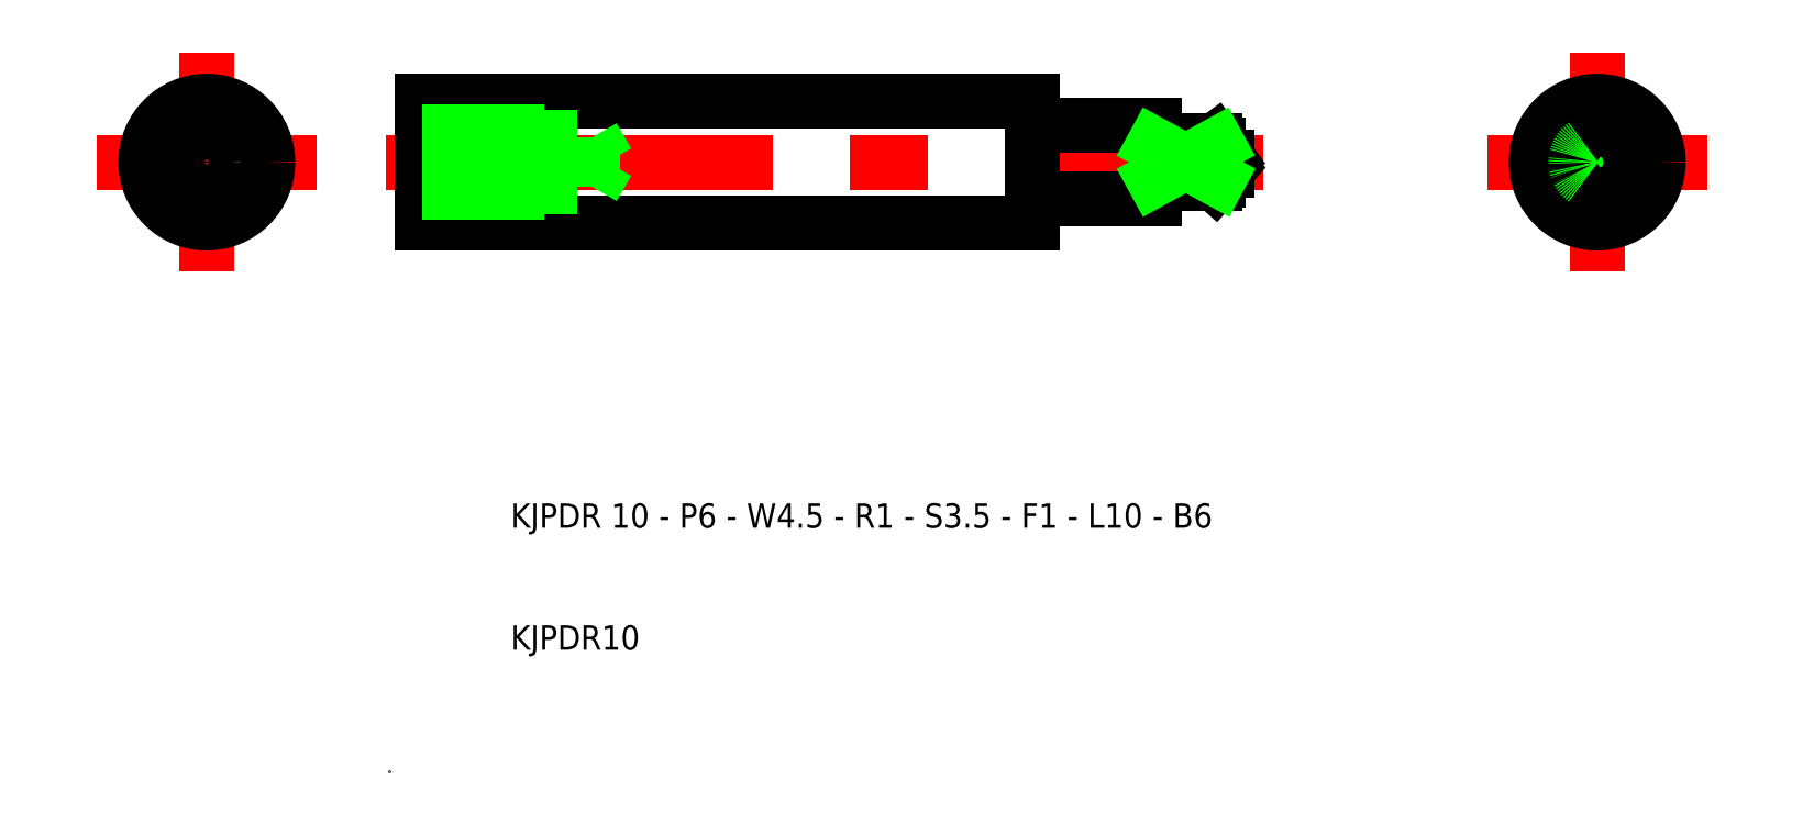
<metadata>
{"format":"dxf","ext":"dxf","renderer":"ezdxf+matplotlib","layout":"modelspace","background":"white","min_lineweight":24,"dpi":150}
</metadata>
<code>
0
SECTION
2
ENTITIES
0
LINE
8
0
10
2.734
20
55
30
0
11
52.73
21
55
31
0
0
LINE
8
0
10
2.734
20
45
30
0
11
52.73
21
45
31
0
0
LINE
8
CENTER
10
-0.2663
20
50
30
0
11
71.73
21
50
31
0
0
LINE
8
CENTER
10
99.09
20
59
30
0
11
99.09
21
41
31
0
0
LINE
8
0
10
2.734
20
55
30
0
11
2.734
21
50
31
0
0
TEXT
8
0
10
10
20
20
30
0
40
2
1
KJPDR 10 - P6 - W4.5 - R1 - S3.5 - F1 - L10 - B6
0
TEXT
8
0
10
10
20
10
30
0
40
2
1
KJPDR10
0
LINE
8
CENTER
10
108.1
20
50
30
0
11
90.09
21
50
31
0
0
LINE
8
0
10
2.734
20
45
30
0
11
2.734
21
50
31
0
0
LINE
8
0
10
2.734
20
47.5
30
0
11
12.73
21
47.5
31
0
0
LINE
8
0
10
2.734
20
52.5
30
0
11
12.73
21
52.5
31
0
0
LINE
8
0
10
2.734
20
47.93
30
0
11
16.73
21
47.93
31
0
0
LINE
8
0
10
2.734
20
52.07
30
0
11
16.73
21
52.07
31
0
0
LINE
8
0
10
16.73
20
47.93
30
0
11
17.93
21
50
31
0
0
LINE
8
0
10
16.73
20
47.93
30
0
11
16.73
21
50
31
0
0
LINE
8
0
10
12.73
20
47.5
30
0
11
12.73
21
50
31
0
0
LINE
8
0
10
12.73
20
52.5
30
0
11
12.73
21
50
31
0
0
LINE
8
0
10
16.73
20
52.07
30
0
11
16.73
21
50
31
0
0
LINE
8
0
10
16.73
20
52.07
30
0
11
17.93
21
50
31
0
0
LINE
8
0
10
62.73
20
48.25
30
0
11
67.73
21
48.25
31
0
0
LINE
8
0
10
62.73
20
51.75
30
0
11
67.73
21
51.75
31
0
0
LINE
8
0
10
52.73
20
47
30
0
11
62.73
21
47
31
0
0
LINE
8
0
10
52.73
20
53
30
0
11
62.73
21
53
31
0
0
LINE
8
0
10
62.73
20
48.25
30
0
11
62.73
21
50
31
0
0
LINE
8
0
10
62.73
20
47
30
0
11
62.73
21
48.5
31
0
0
LINE
8
0
10
62.73
20
53
30
0
11
62.73
21
51.25
31
0
0
LINE
8
0
10
62.73
20
51.75
30
0
11
62.73
21
50
31
0
0
LINE
8
0
10
68.73
20
50.38
30
0
11
68.73
21
49.38
31
0
0
LINE
8
0
10
67.73
20
48.25
30
0
11
67.73
21
48.56
31
0
0
LINE
8
0
10
67.73
20
51.75
30
0
11
67.73
21
51.44
31
0
0
POINT
8
0
10
0
20
0
30
0
0
LINE
8
0
10
68.73
20
50.38
30
0
11
67.73
21
51.75
31
0
0
LINE
8
0
10
68.73
20
49.38
30
0
11
67.73
21
48.25
31
0
0
LINE
8
CENTER
10
-14.92
20
59
30
0
11
-14.92
21
41
31
0
0
LINE
8
CENTER
10
-5.919
20
50
30
0
11
-23.92
21
50
31
0
0
CIRCLE
8
0
10
-14.92
20
50
30
0
40
2.5
0
CIRCLE
8
0
10
-14.92
20
50
30
0
40
2.066
0
CIRCLE
8
0
10
-14.92
20
50
30
0
40
5
0
CIRCLE
8
0
10
99.09
20
50
30
0
40
5
0
LINE
8
0
10
52.73
20
55
30
0
11
52.73
21
45
31
0
0
LINE
8
0
10
97.84
20
53
30
0
11
100.3
21
53
31
0
0
LINE
8
0
10
97.84
20
47
30
0
11
100.3
21
47
31
0
0
LINE
8
0
10
101.3
20
52
30
0
11
101.3
21
48
31
0
0
LINE
8
0
10
96.84
20
52
30
0
11
96.84
21
48
31
0
0
ARC
8
0
10
100.3
20
52
30
0
40
1
50
0
51
90
0
ARC
8
0
10
100.3
20
48
30
0
40
1
50
270
51
360
0
ARC
8
0
10
97.84
20
48
30
0
40
1
50
180
51
270
0
ARC
8
0
10
97.84
20
52
30
0
40
1
50
90
51
180
0
ARC
8
0
10
99.09
20
50
30
0
40
1.75
50
235.2
51
124.8
0
LINE
8
0
10
98.09
20
51.44
30
0
11
98.09
21
48.56
31
0
0
ARC
8
0
10
99.09
20
50
30
0
40
1.75
50
124.8
51
235.2
0
LINE
8
0
10
67.96
20
51.44
30
0
11
62.73
21
51.44
31
0
0
LINE
8
0
10
68.01
20
48.56
30
0
11
62.73
21
48.56
31
0
0
LINE
8
0
10
67.96
20
51.44
30
0
11
62.73
21
48.56
31
0
0
LINE
8
0
10
68.01
20
48.56
30
0
11
62.73
21
51.44
31
0
0
ENDSEC
0
EOF

</code>
